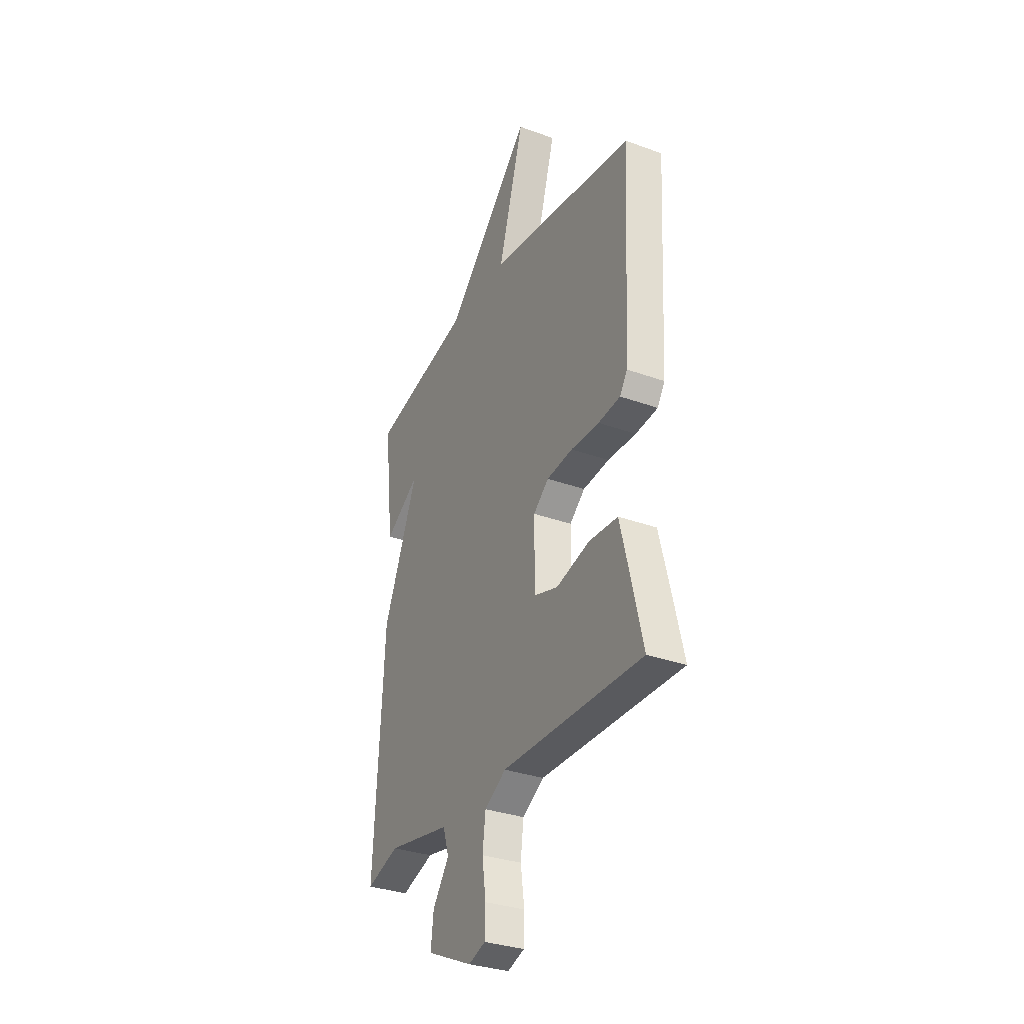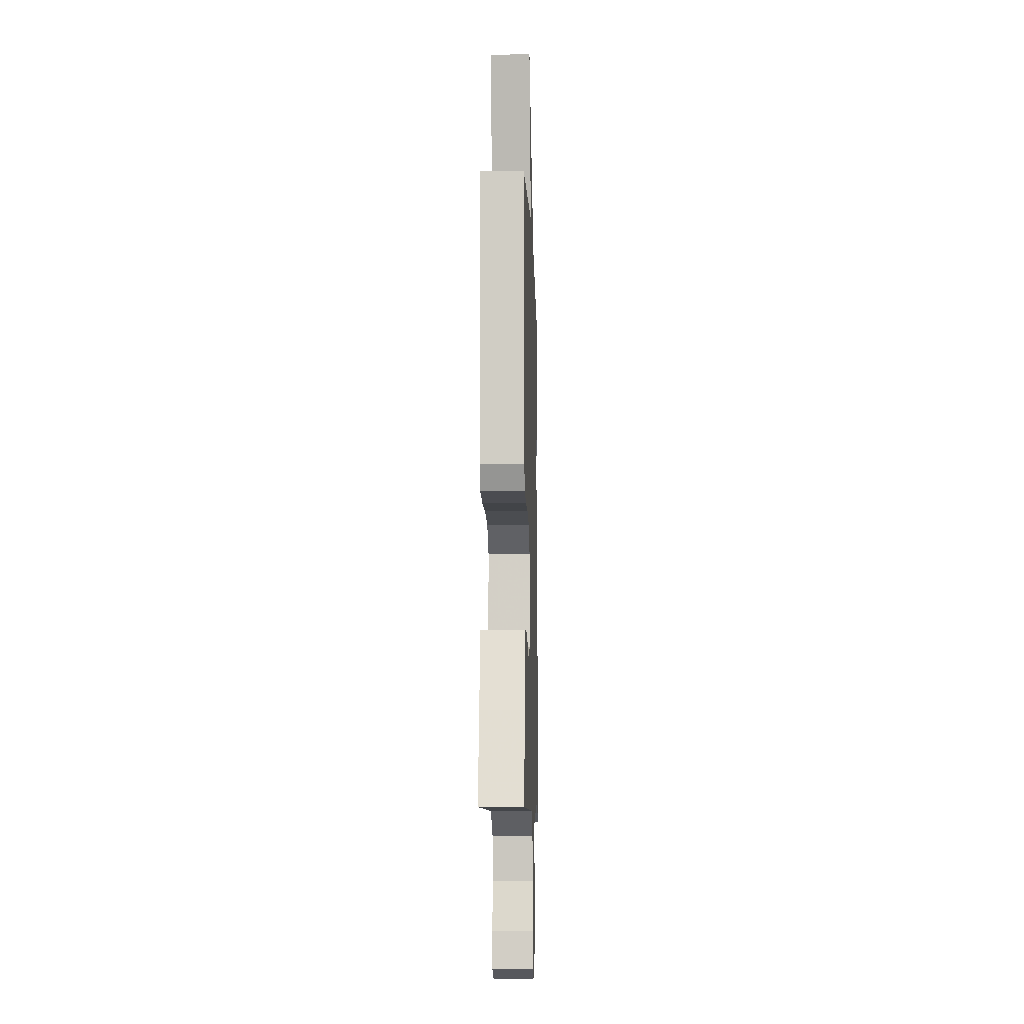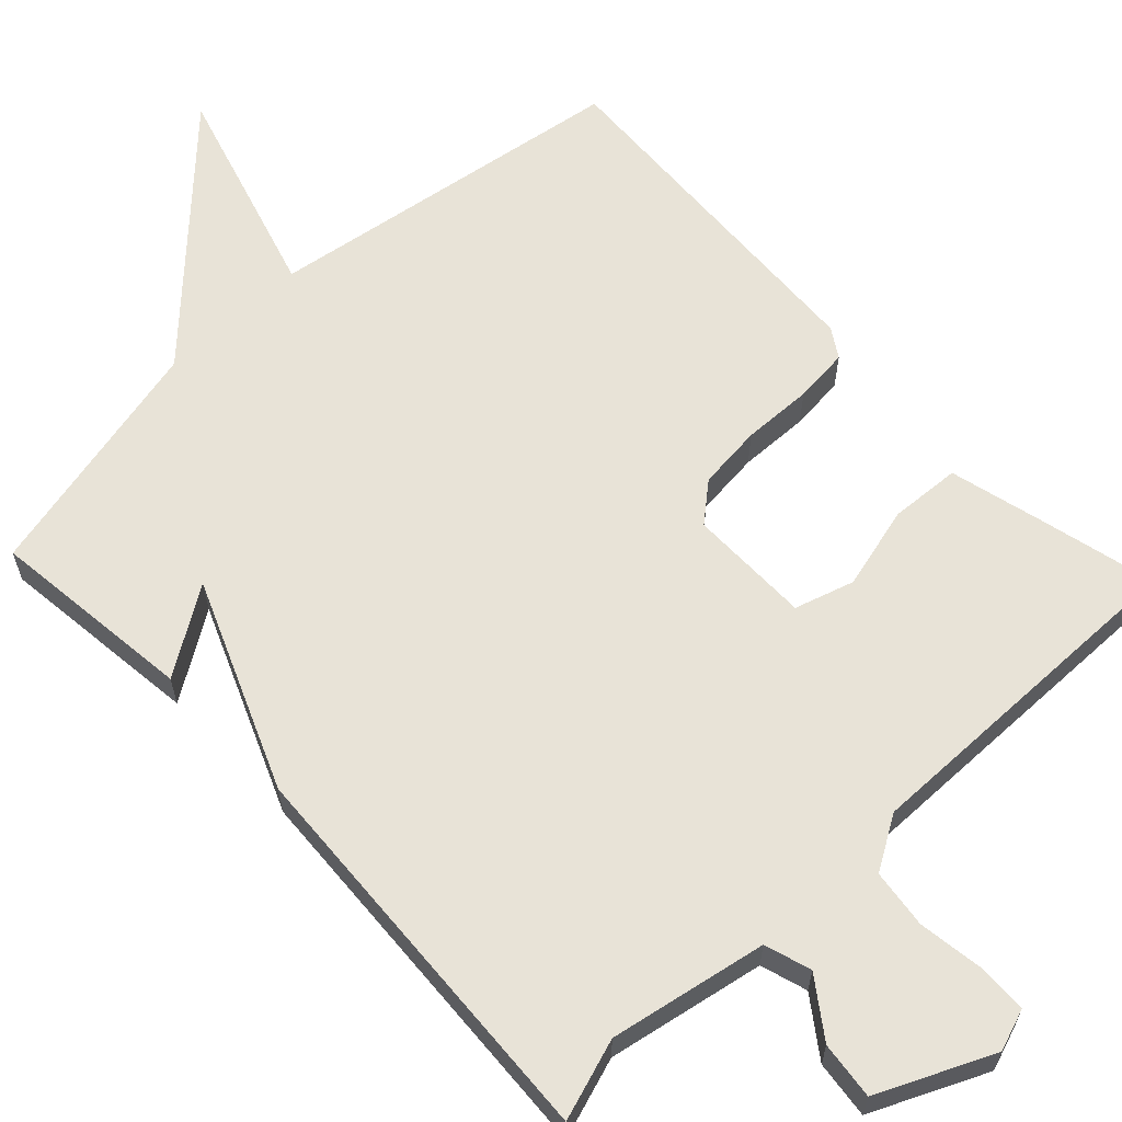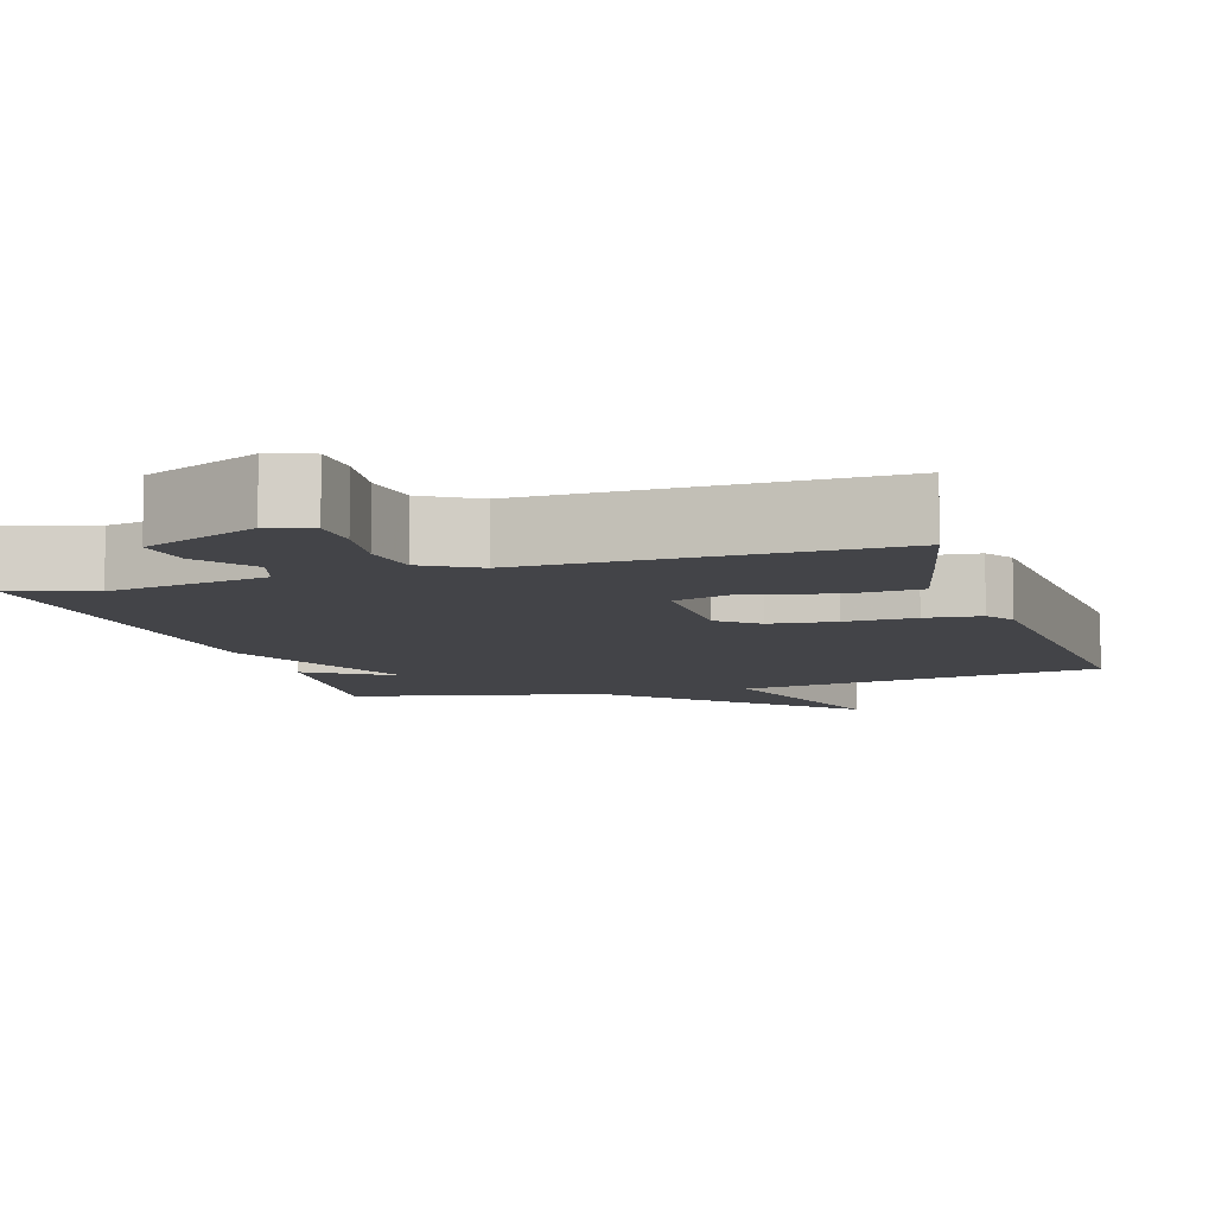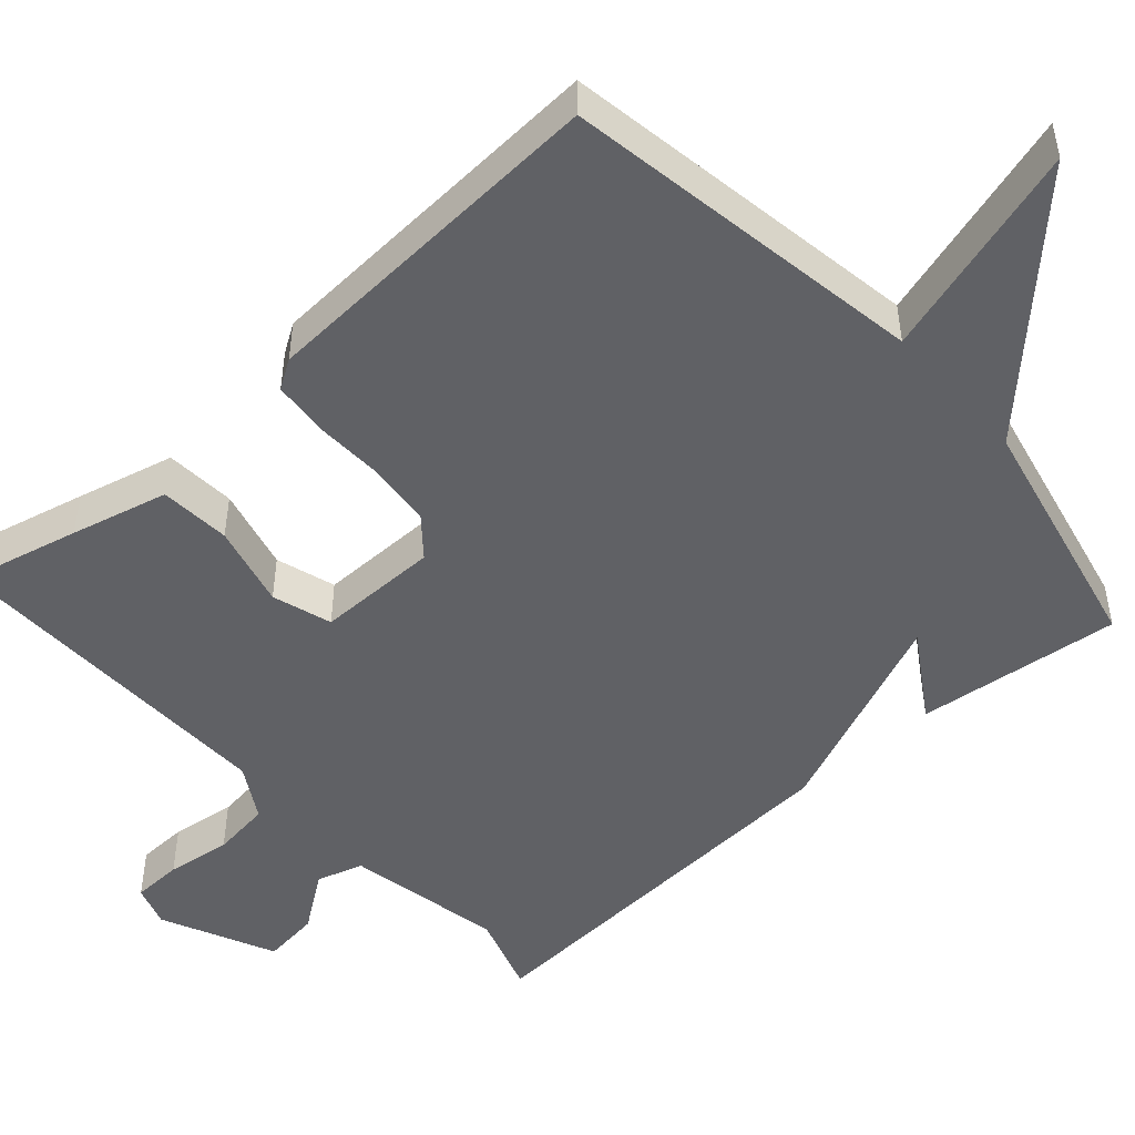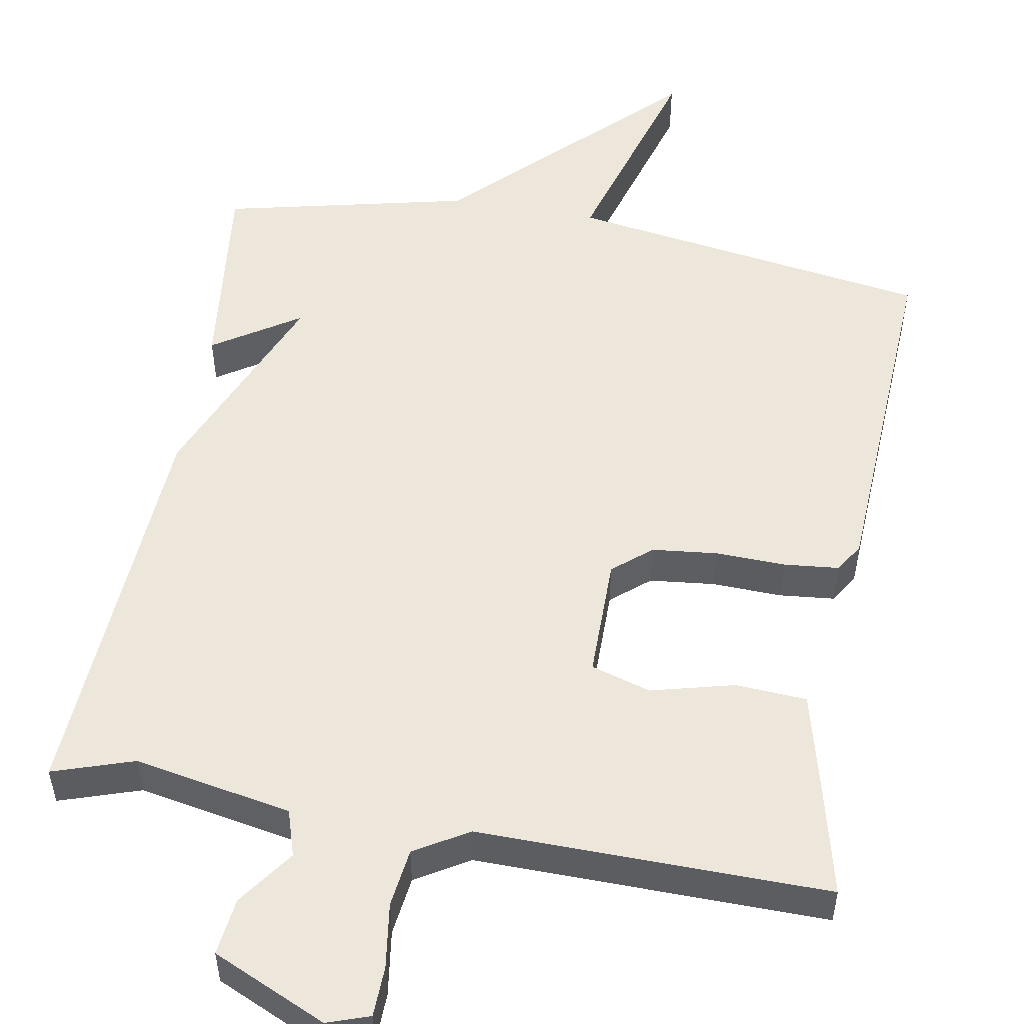
<metadata>
{"format":"obj","ext":"obj","renderer":"f3d","projection":"perspective","resolution":1024,"background":"white","views":[{"elev":-32.2,"azim":-117.0,"up":"+Z"},{"elev":-9.8,"azim":-88.1,"up":"+Z"},{"elev":62.2,"azim":136.6,"up":"+Y"},{"elev":-8.2,"azim":-162.6,"up":"+Y"},{"elev":-48.8,"azim":-48.1,"up":"+Y"},{"elev":52.3,"azim":-170.0,"up":"+Y"}]}
</metadata>
<code>
v -0.5 0.07 -0.5
v -0.464 0.07 -0.351
v -0.432 0.07 -0.224
v -0.339 0.07 -0.218
v -0.23 0.07 -0.246
v -0.152 0.07 -0.222
v -0.152 0.07 -0.062
v -0.202 0.07 -0.02
v -0.287 0.07 -0.011
v -0.379 0.07 -0.014
v -0.451 0.07 -0.007
v -0.475 0.07 0.031
v -0.5 0.07 0.5
v -0.023 0.07 0.574
v -0.106 0.07 0.856
v 0.177 0.07 0.574
v 0.5 0.07 0.5
v 0.469 0.07 0.232
v 0.356 0.07 0.305
v 0.469 0.07 0.032
v 0.5 0.07 -0.5
v 0.394 0.07 -0.465
v 0.188 0.07 -0.504
v 0.169 0.07 -0.565
v 0.222 0.07 -0.639
v 0.231 0.07 -0.714
v 0.082 0.07 -0.782
v 0.027 0.07 -0.763
v 0.025 0.07 -0.697
v 0.037 0.07 -0.612
v 0.027 0.07 -0.535
v -0.043 0.07 -0.493
v -0.5 0 -0.5
v -0.464 0 -0.351
v -0.432 0 -0.224
v -0.339 0 -0.218
v -0.23 0 -0.246
v -0.152 0 -0.222
v -0.152 0 -0.062
v -0.202 0 -0.02
v -0.287 0 -0.011
v -0.379 0 -0.014
v -0.451 0 -0.007
v -0.475 0 0.031
v -0.5 0 0.5
v -0.023 0 0.574
v -0.106 0 0.856
v 0.177 0 0.574
v 0.5 0 0.5
v 0.469 0 0.232
v 0.356 0 0.305
v 0.469 0 0.032
v 0.5 0 -0.5
v 0.394 0 -0.465
v 0.188 0 -0.504
v 0.169 0 -0.565
v 0.222 0 -0.639
v 0.231 0 -0.714
v 0.082 0 -0.782
v 0.027 0 -0.763
v 0.025 0 -0.697
v 0.037 0 -0.612
v 0.027 0 -0.535
v -0.043 0 -0.493
f 28 29 30
f 27 28 30
f 26 27 30
f 25 26 30
f 24 25 30
f 23 24 30 31
f 19 20 21 22
f 19 22 23
f 16 17 18 19
f 14 15 16 19
f 13 14 19
f 12 13 19
f 11 12 19
f 10 11 19
f 9 10 19
f 8 9 19
f 7 8 19
f 23 31 32
f 19 23 32
f 7 19 32
f 6 7 32
f 3 4 5
f 2 3 5
f 5 6 32
f 2 5 32
f 1 2 32
f 62 61 60
f 62 60 59
f 62 59 58
f 62 58 57
f 62 57 56
f 63 62 56 55
f 54 53 52 51
f 55 54 51
f 51 50 49 48
f 51 48 47 46
f 51 46 45
f 51 45 44
f 51 44 43
f 51 43 42
f 51 42 41
f 51 41 40
f 51 40 39
f 64 63 55
f 64 55 51
f 64 51 39
f 64 39 38
f 37 36 35
f 37 35 34
f 64 38 37
f 64 37 34
f 64 34 33
f 1 33 34 2
f 2 34 35 3
f 3 35 36 4
f 4 36 37 5
f 5 37 38 6
f 6 38 39 7
f 7 39 40 8
f 8 40 41 9
f 9 41 42 10
f 10 42 43 11
f 11 43 44 12
f 12 44 45 13
f 13 45 46 14
f 14 46 47 15
f 15 47 48 16
f 16 48 49 17
f 17 49 50 18
f 18 50 51 19
f 19 51 52 20
f 20 52 53 21
f 21 53 54 22
f 22 54 55 23
f 23 55 56 24
f 24 56 57 25
f 25 57 58 26
f 26 58 59 27
f 27 59 60 28
f 28 60 61 29
f 29 61 62 30
f 30 62 63 31
f 31 63 64 32
f 32 64 33 1

</code>
